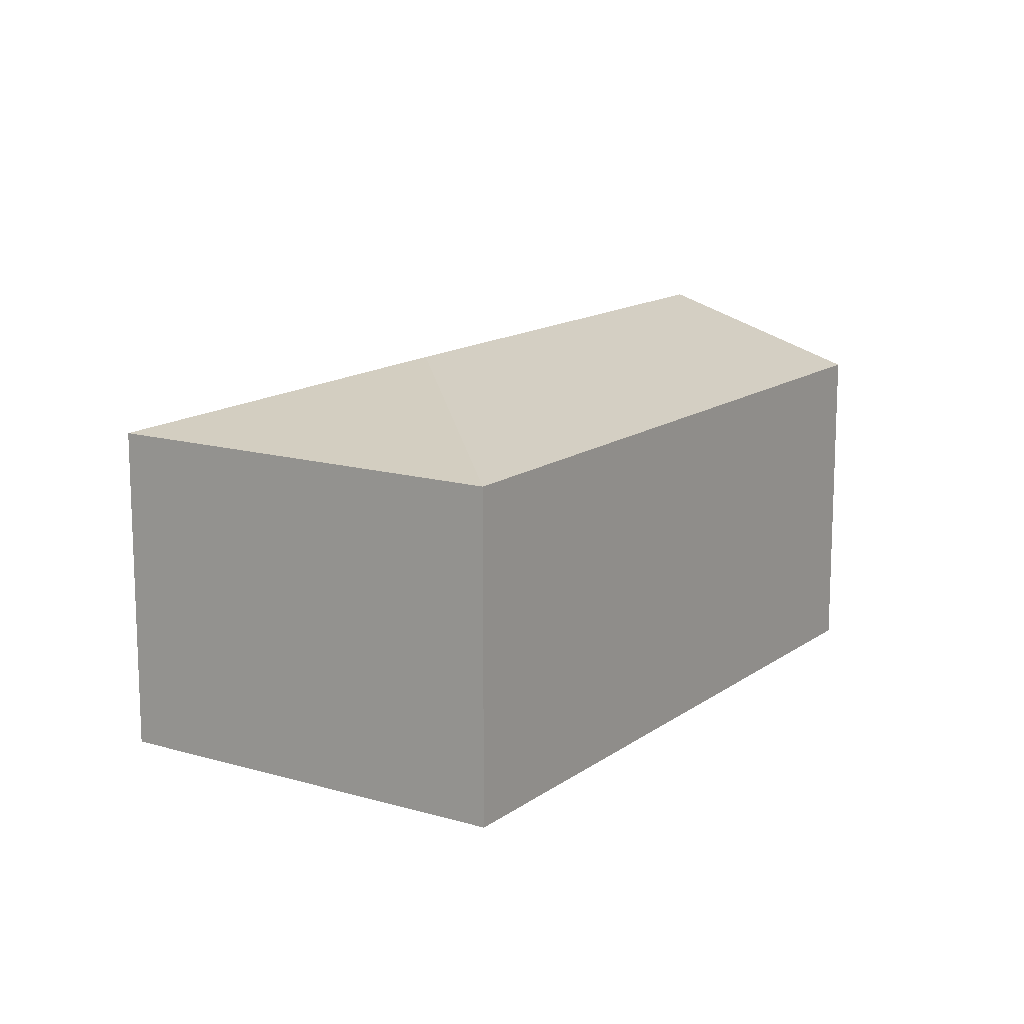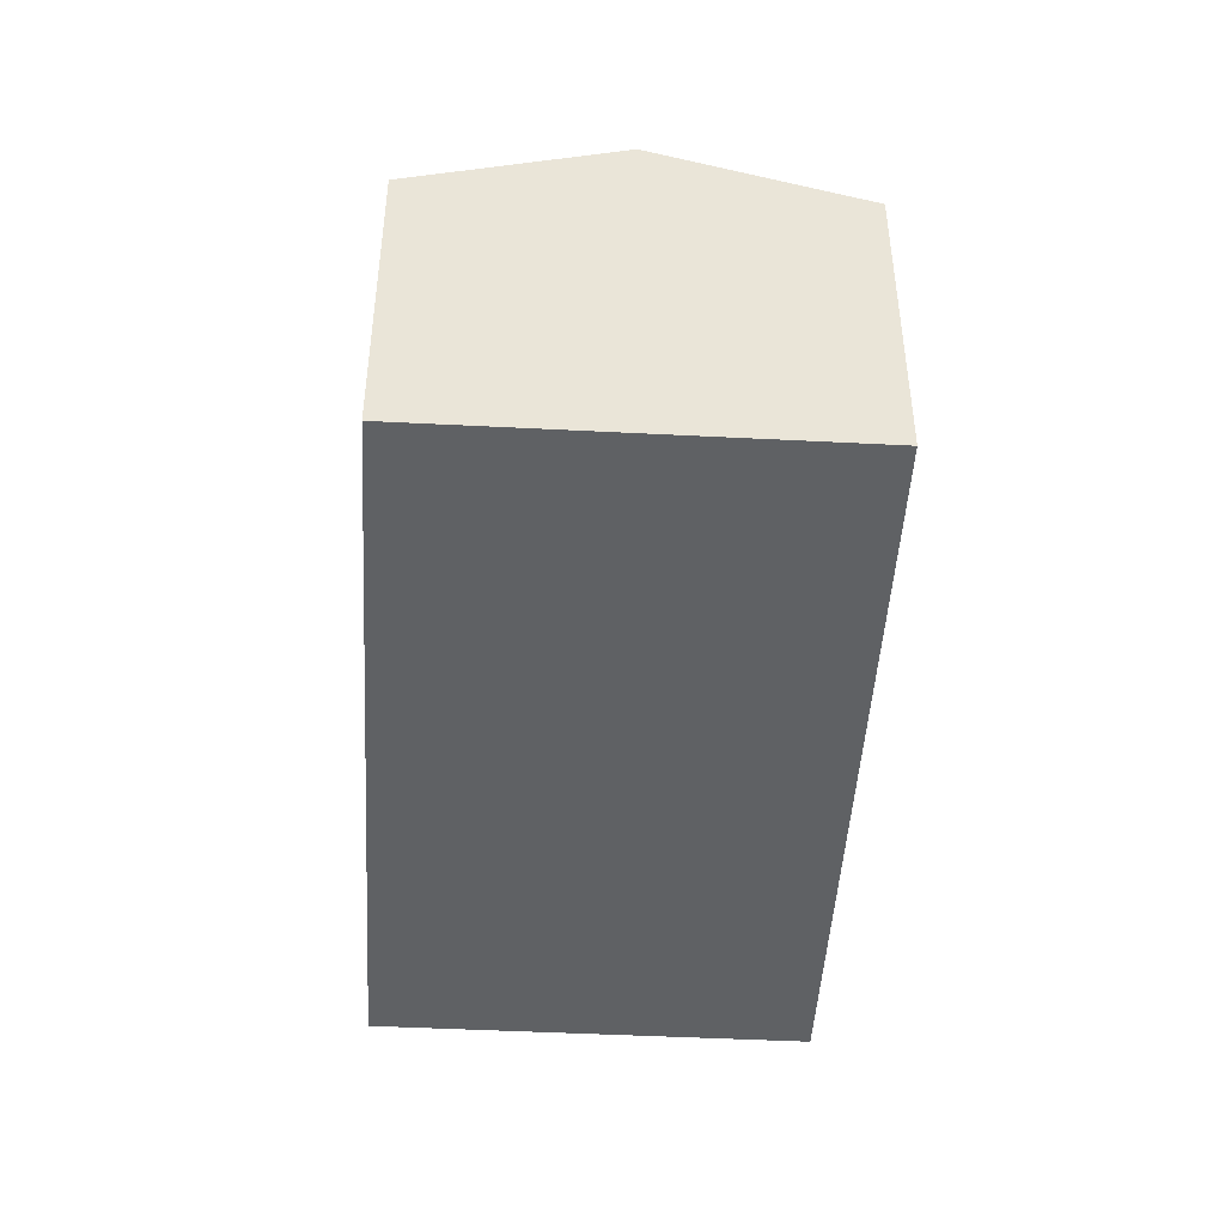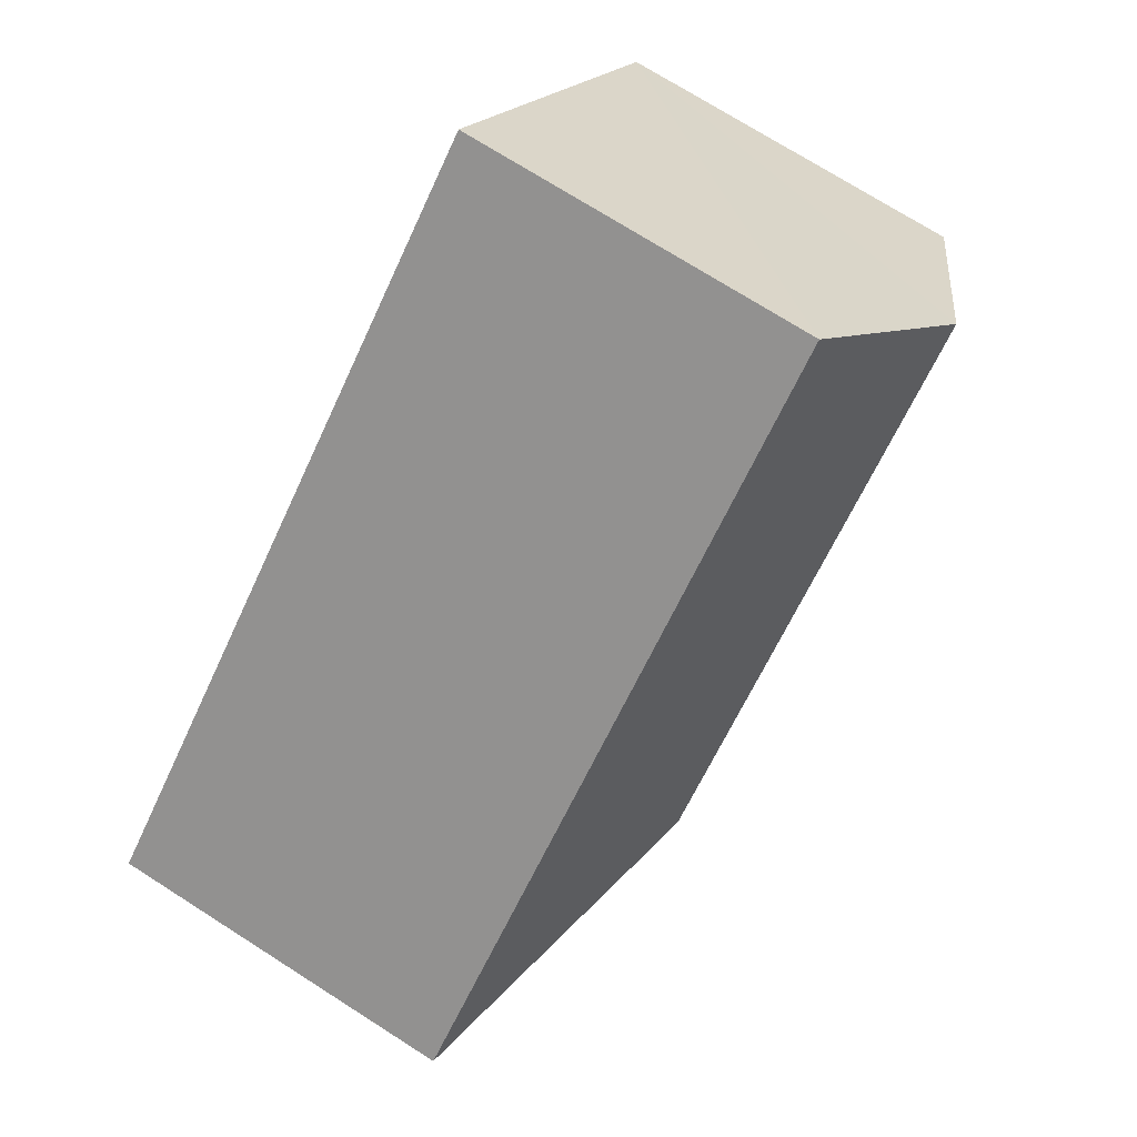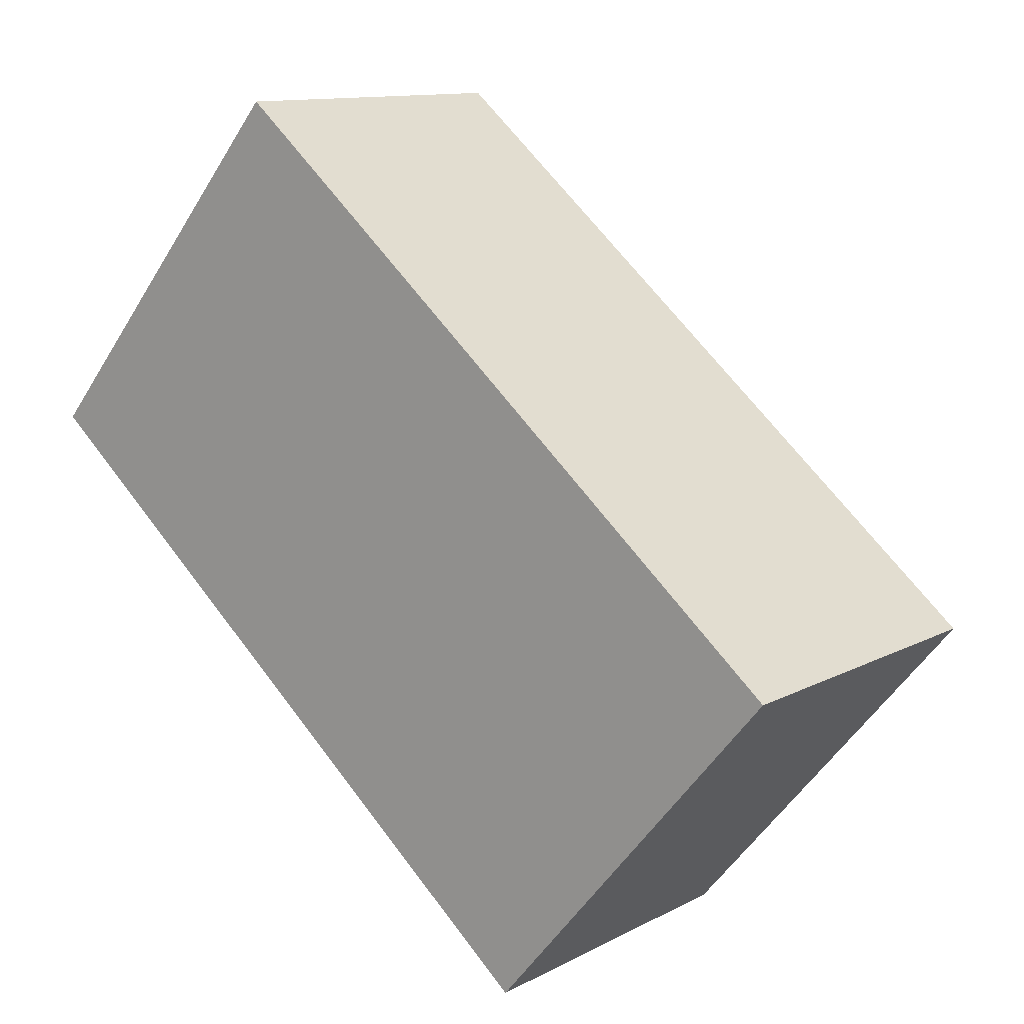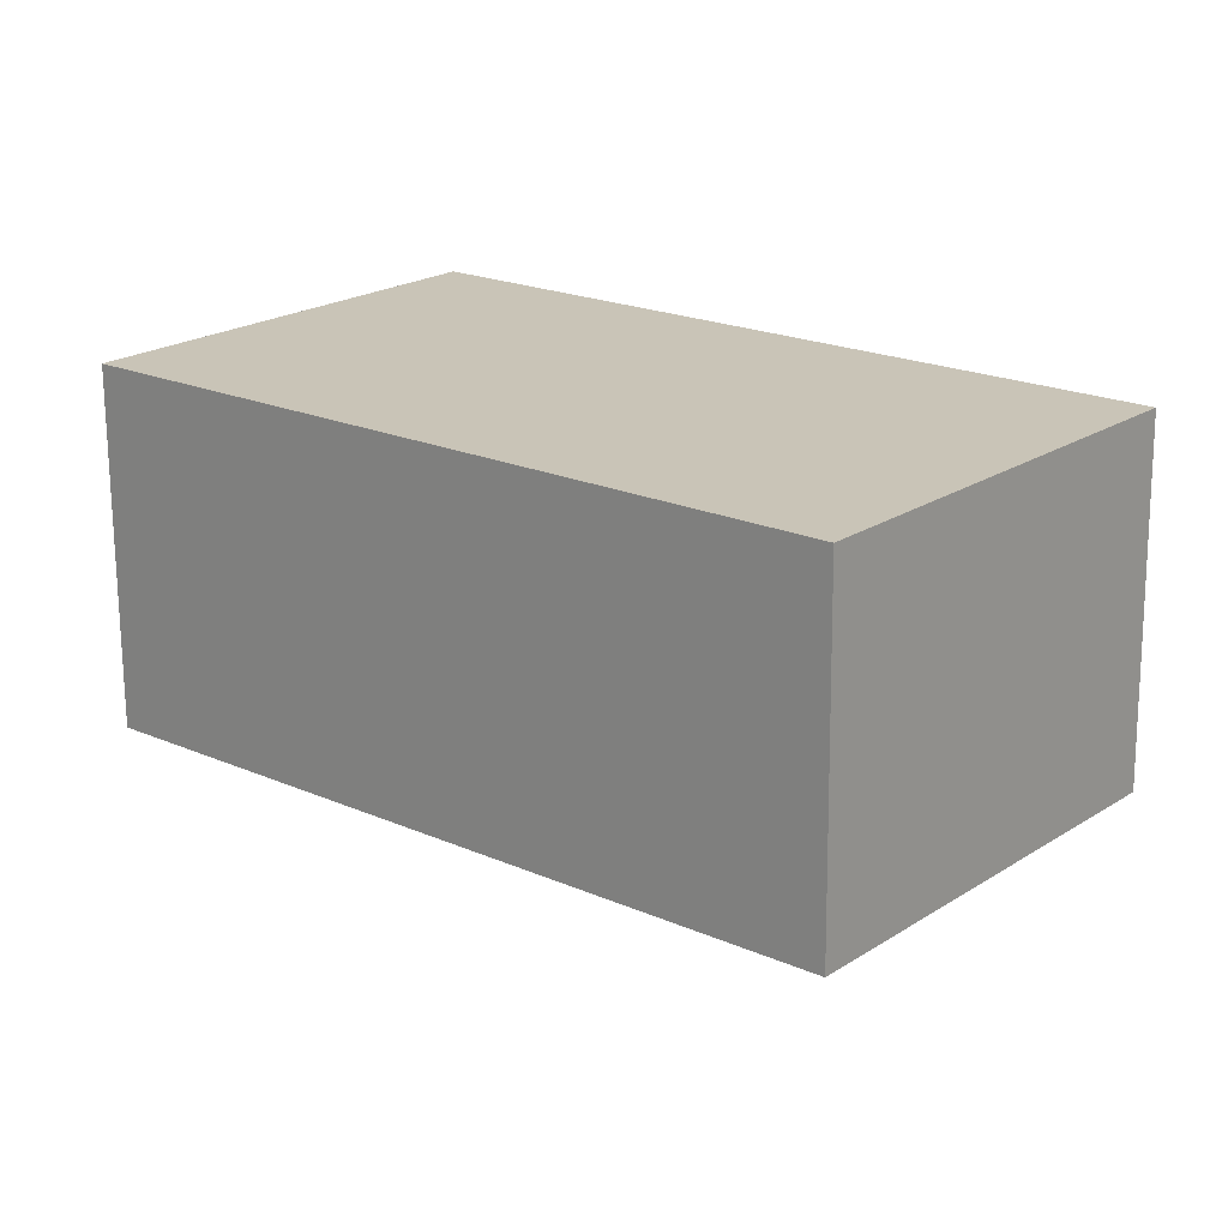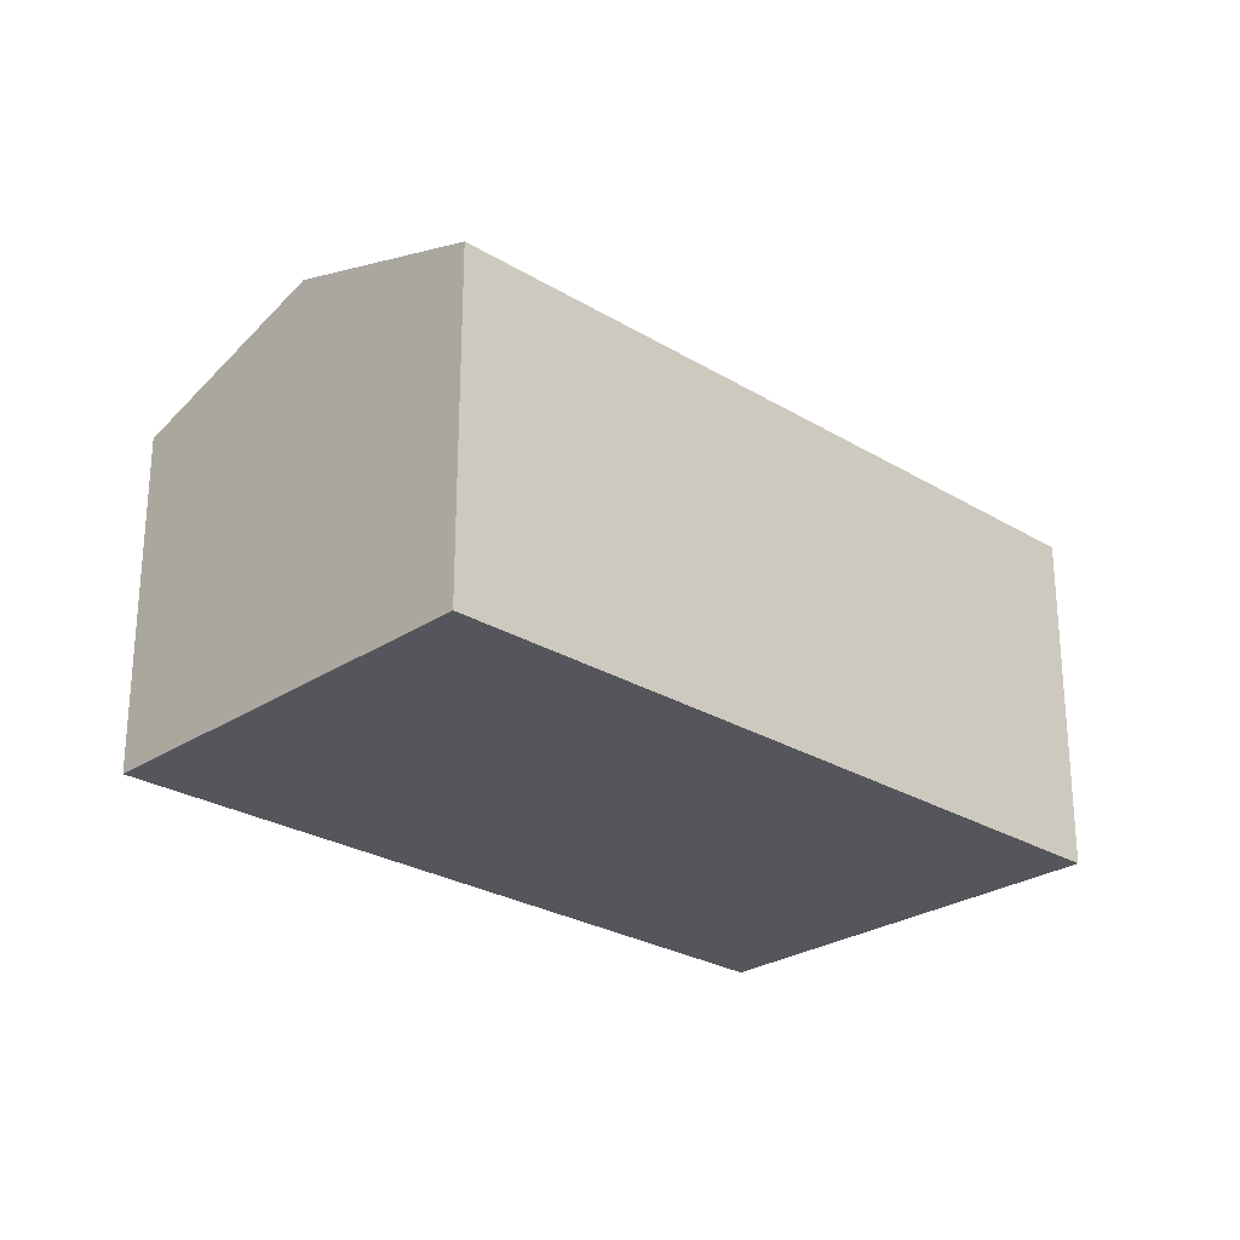
<metadata>
{"format":"obj","ext":"obj","renderer":"f3d","projection":"perspective","resolution":1024,"background":"white","views":[{"elev":13.9,"azim":163.2,"up":"+Y"},{"elev":-46.7,"azim":-53.3,"up":"+Y"},{"elev":72.8,"azim":122.5,"up":"+Z"},{"elev":11.7,"azim":38.7,"up":"+Z"},{"elev":-70.1,"azim":0.4,"up":"+Z"},{"elev":-26.3,"azim":-3.7,"up":"+Y"}]}
</metadata>
<code>
v  4.738 3.398 -1.565
v  2.379 2.823 2.831
v  7.343 2.823 -1.338
v  1.19 3.398 1.415
v  4.965 2.823 -4.17
v  0 2.823 1.729e-16
v  0 0 0
v  2.379 -1.733e-16 2.831
v  1.19 -8.664e-17 1.415
v  7.343 8.193e-17 -1.338
v  4.965 2.553e-16 -4.17
g defaultobject
f 1 2 3
f 2 1 4
f 1 3 5
f 4 5 6
f 5 4 1
f 7 4 6
f 4 7 2
f 2 7 8
f 8 7 9
f 8 3 2
f 3 8 10
f 10 5 3
f 5 10 11
f 11 6 5
f 6 11 7
f 9 10 8
f 10 9 7
f 10 7 11

</code>
